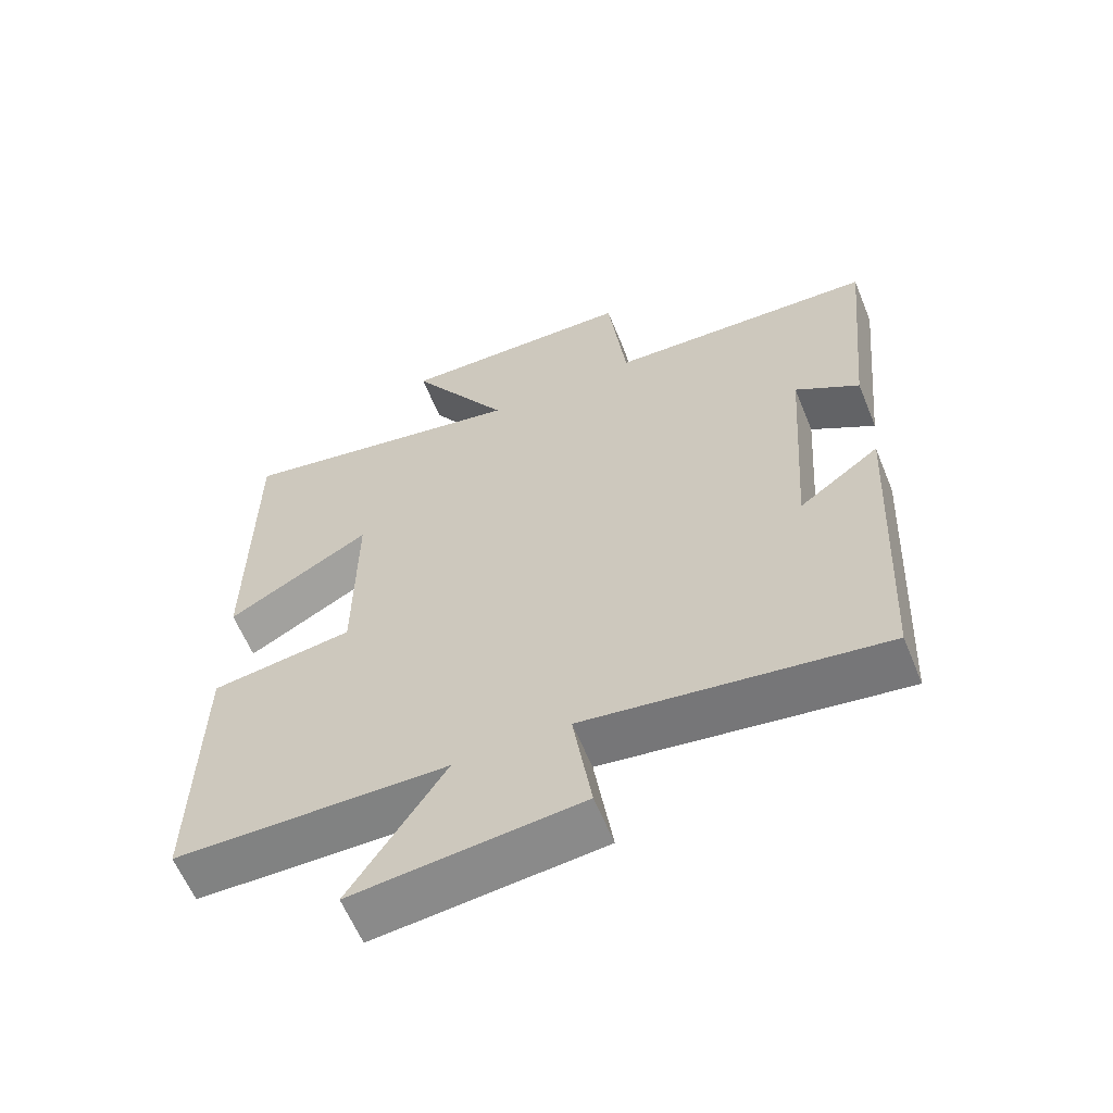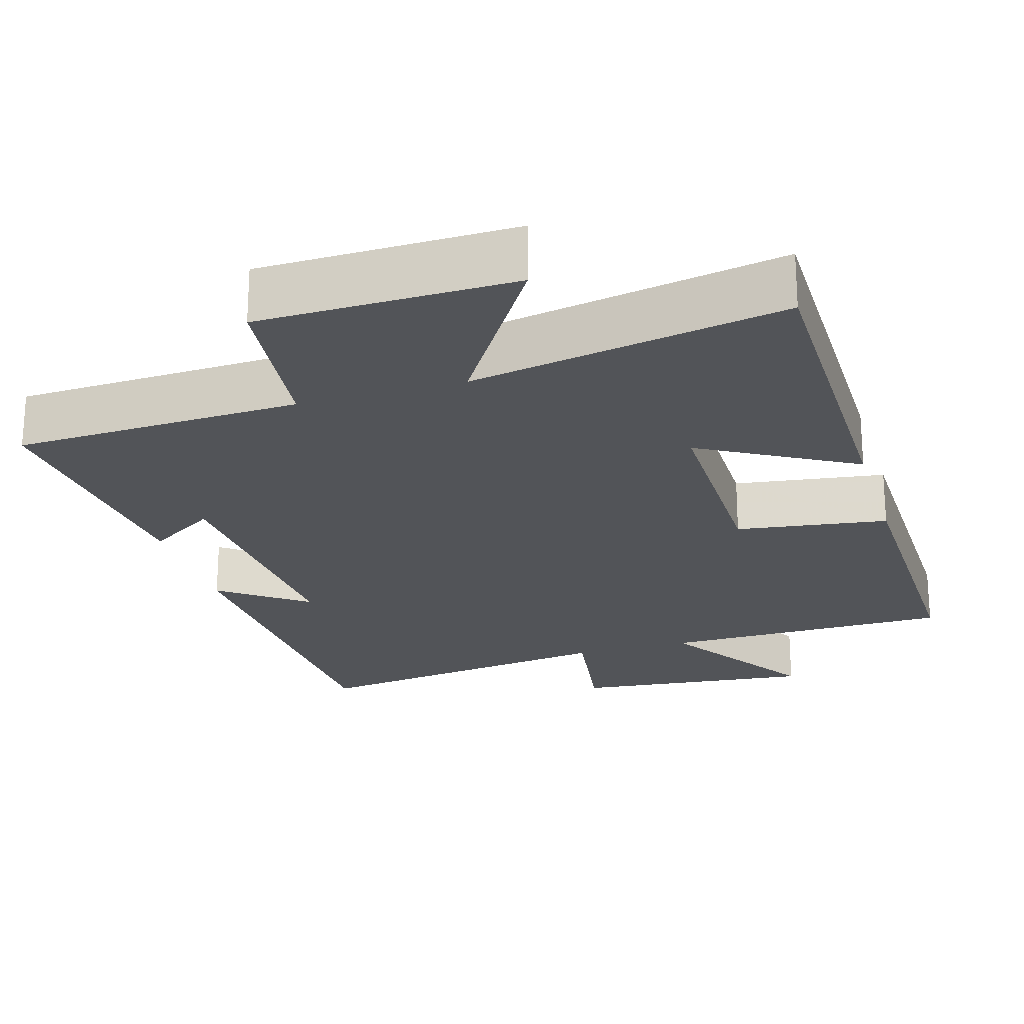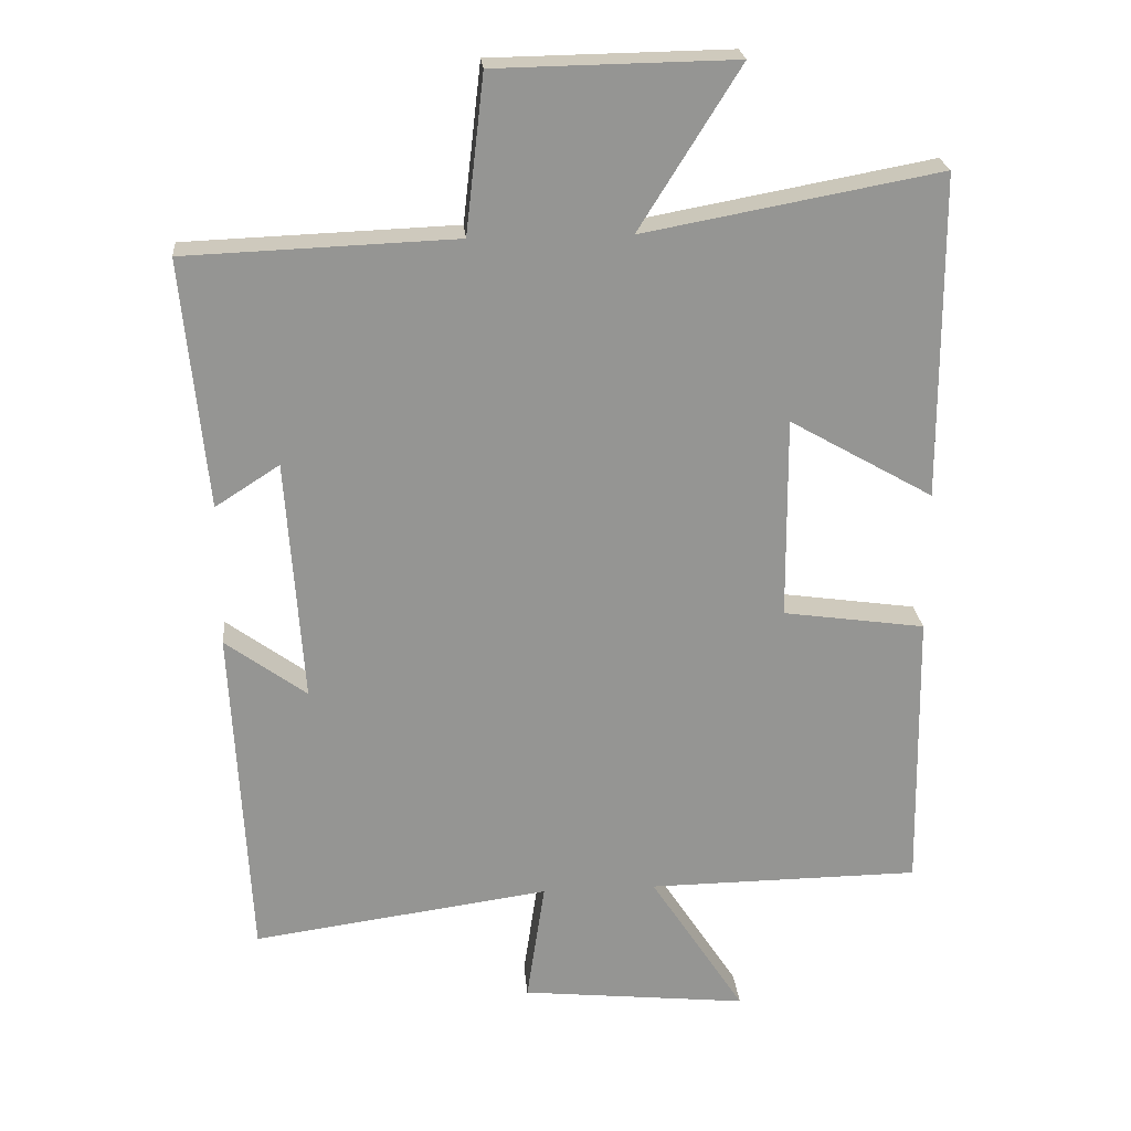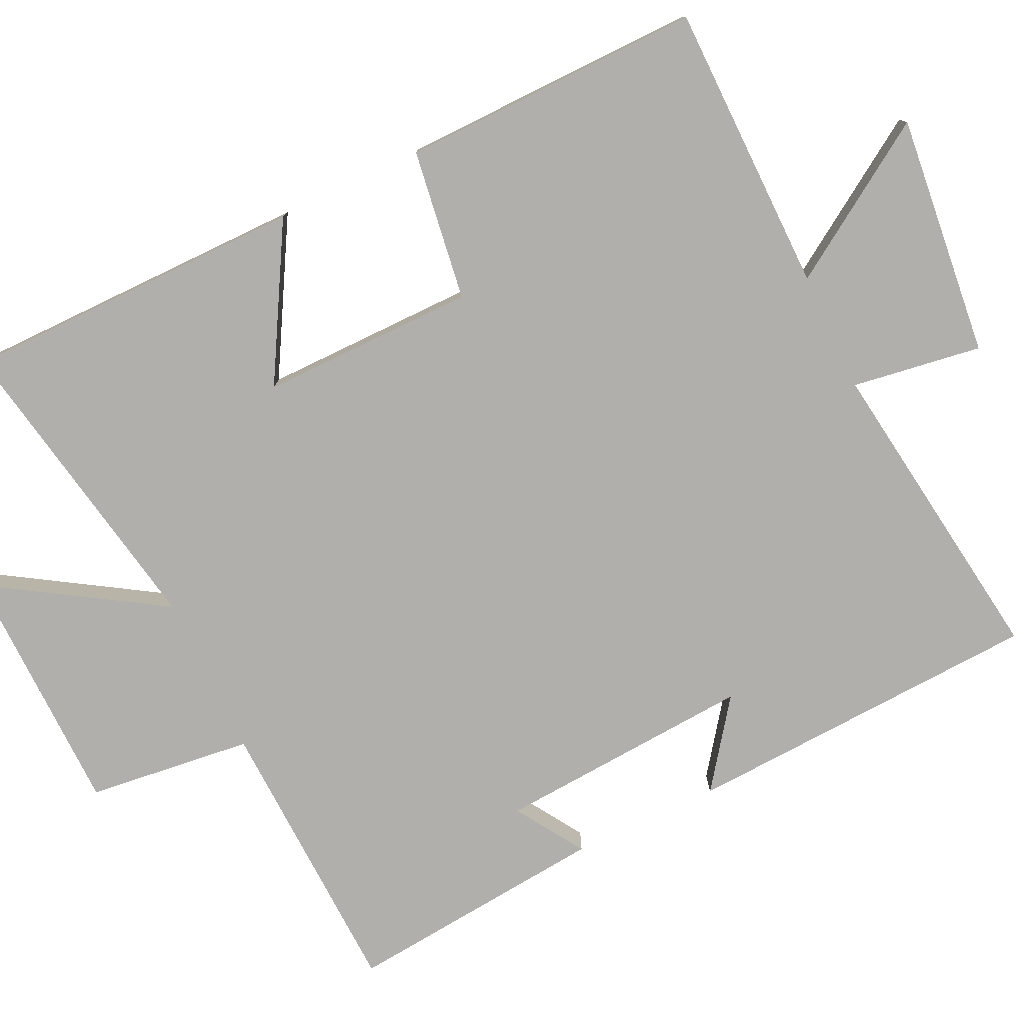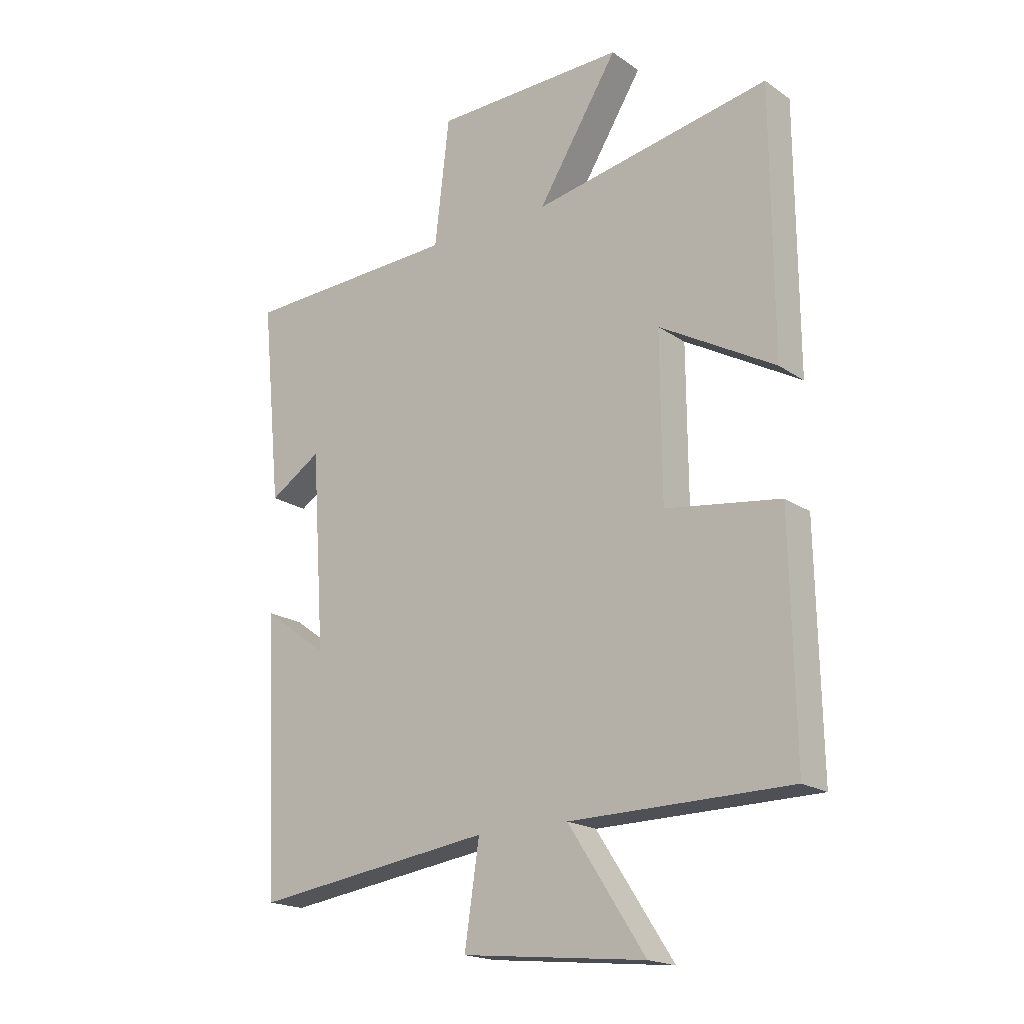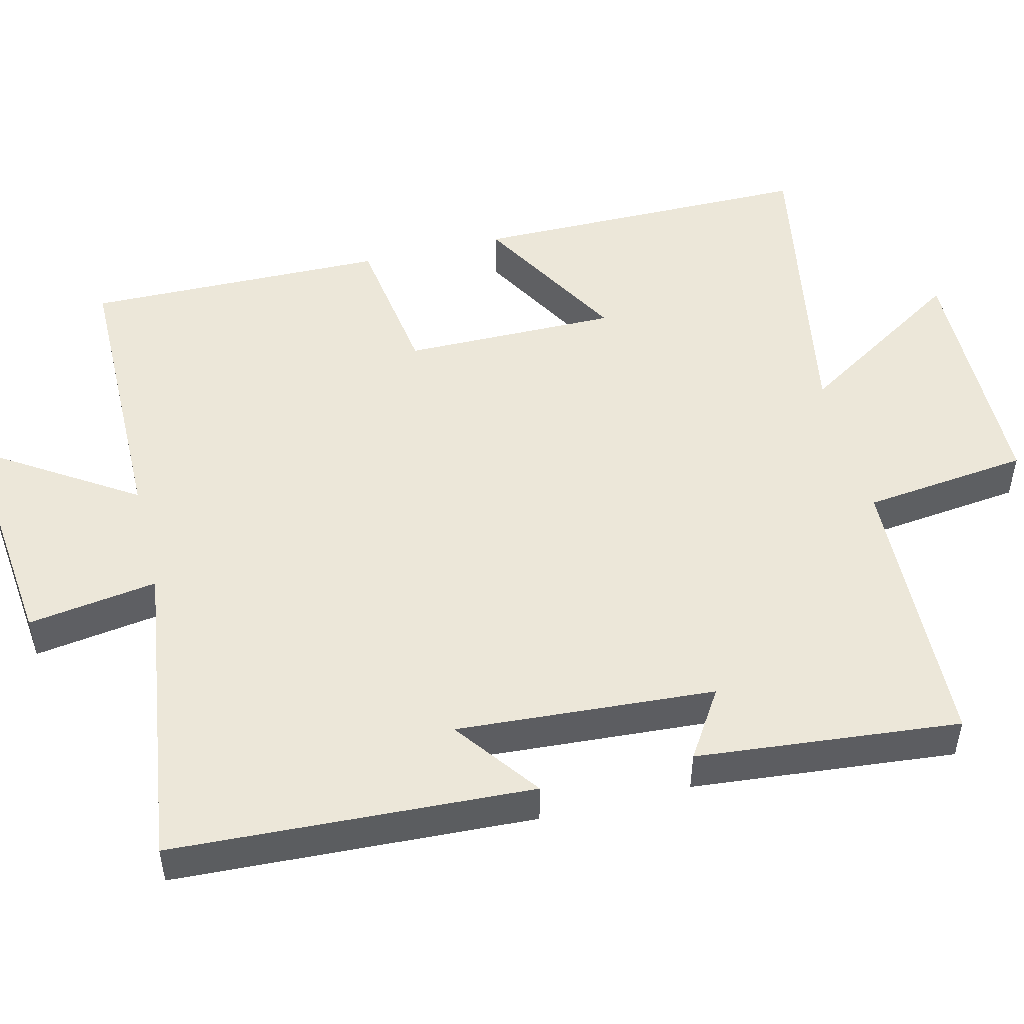
<metadata>
{"format":"obj","ext":"obj","renderer":"f3d","projection":"perspective","resolution":1024,"background":"white","views":[{"elev":-60.9,"azim":-157.8,"up":"+Z"},{"elev":-22.8,"azim":16.6,"up":"+Y"},{"elev":23.0,"azim":-5.0,"up":"+Z"},{"elev":-78.1,"azim":115.4,"up":"+Y"},{"elev":-19.1,"azim":38.2,"up":"+Z"},{"elev":49.7,"azim":-104.0,"up":"+Y"}]}
</metadata>
<code>
v 0.507 0.07 -0.496
v 0.115 0.07 -0.5
v 0.251 0.07 -0.709
v -0.075 0.07 -0.675
v -0.049 0.07 -0.5
v -0.475 0.07 -0.559
v -0.5 0.07 -0.074
v -0.384 0.07 -0.159
v -0.408 0.07 0.189
v -0.5 0.07 0.13
v -0.535 0.07 0.485
v -0.149 0.07 0.5
v -0.123 0.07 0.724
v 0.219 0.07 0.73
v 0.075 0.07 0.5
v 0.498 0.07 0.578
v 0.5 0.07 0.113
v 0.294 0.07 0.23
v 0.296 0.07 -0.06
v 0.5 0.07 -0.089
v 0.507 0 -0.496
v 0.115 0 -0.5
v 0.251 0 -0.709
v -0.075 0 -0.675
v -0.049 0 -0.5
v -0.475 0 -0.559
v -0.5 0 -0.074
v -0.384 0 -0.159
v -0.408 0 0.189
v -0.5 0 0.13
v -0.535 0 0.485
v -0.149 0 0.5
v -0.123 0 0.724
v 0.219 0 0.73
v 0.075 0 0.5
v 0.498 0 0.578
v 0.5 0 0.113
v 0.294 0 0.23
v 0.296 0 -0.06
v 0.5 0 -0.089
f 19 20 1 2
f 18 19 2
f 15 16 17 18
f 15 18 2
f 12 13 14 15
f 11 12 15
f 10 11 15
f 9 10 15
f 8 9 15 2
f 5 6 7 8
f 5 8 2 3
f 3 4 5
f 22 21 40 39
f 22 39 38
f 38 37 36 35
f 22 38 35
f 35 34 33 32
f 35 32 31
f 35 31 30
f 35 30 29
f 22 35 29 28
f 28 27 26 25
f 23 22 28 25
f 25 24 23
f 1 21 22 2
f 2 22 23 3
f 3 23 24 4
f 4 24 25 5
f 5 25 26 6
f 6 26 27 7
f 7 27 28 8
f 8 28 29 9
f 9 29 30 10
f 10 30 31 11
f 11 31 32 12
f 12 32 33 13
f 13 33 34 14
f 14 34 35 15
f 15 35 36 16
f 16 36 37 17
f 17 37 38 18
f 18 38 39 19
f 19 39 40 20
f 20 40 21 1

</code>
